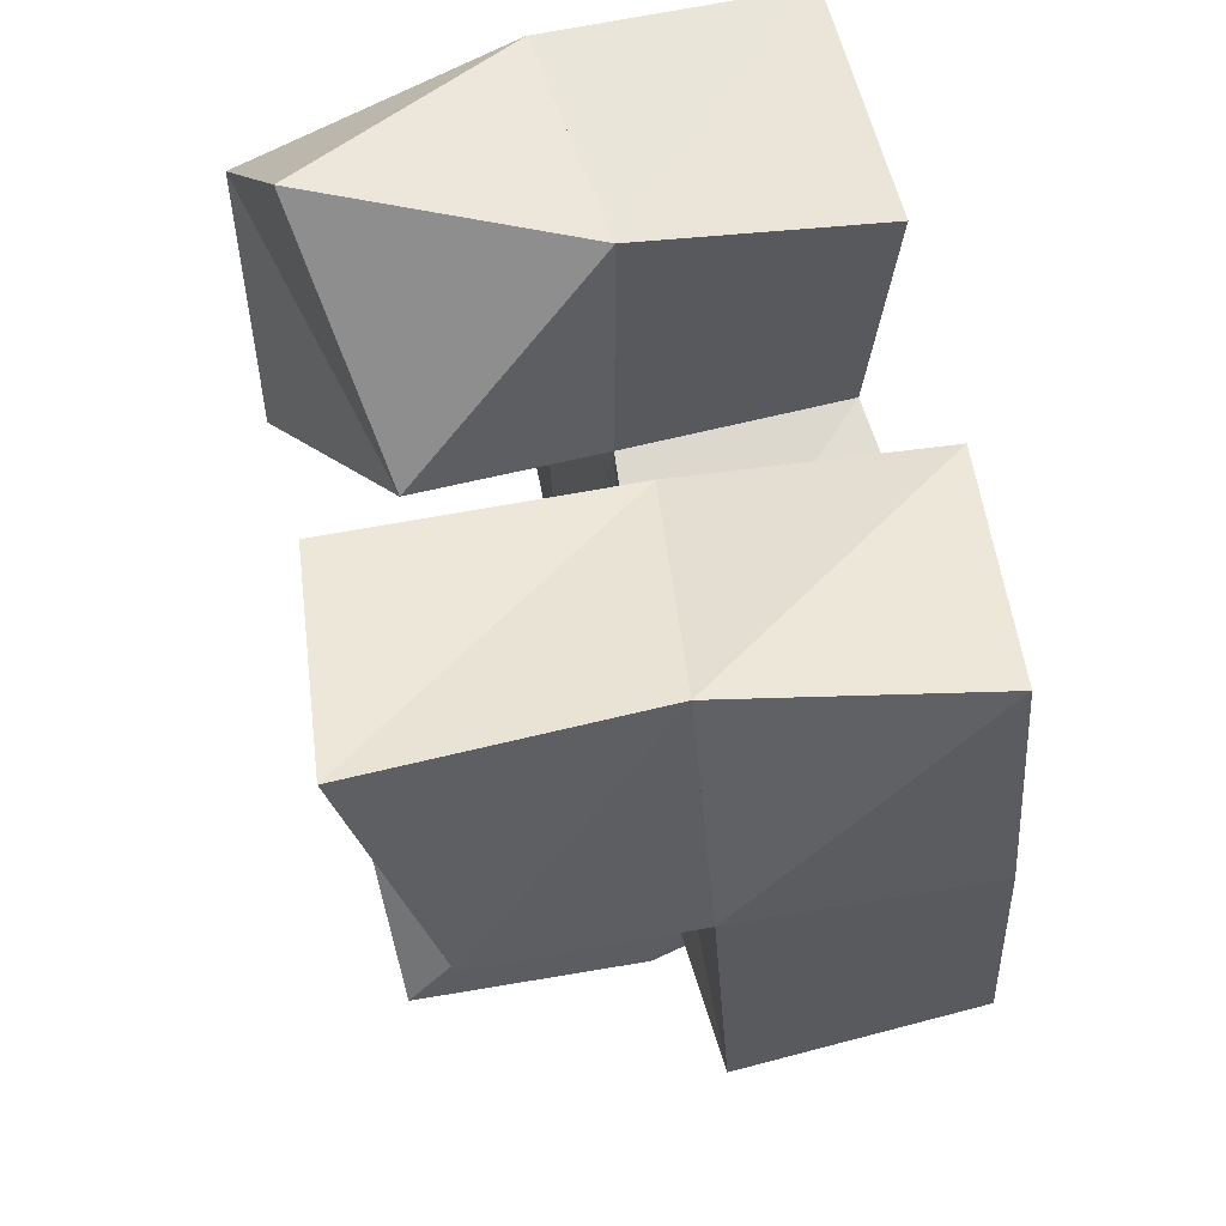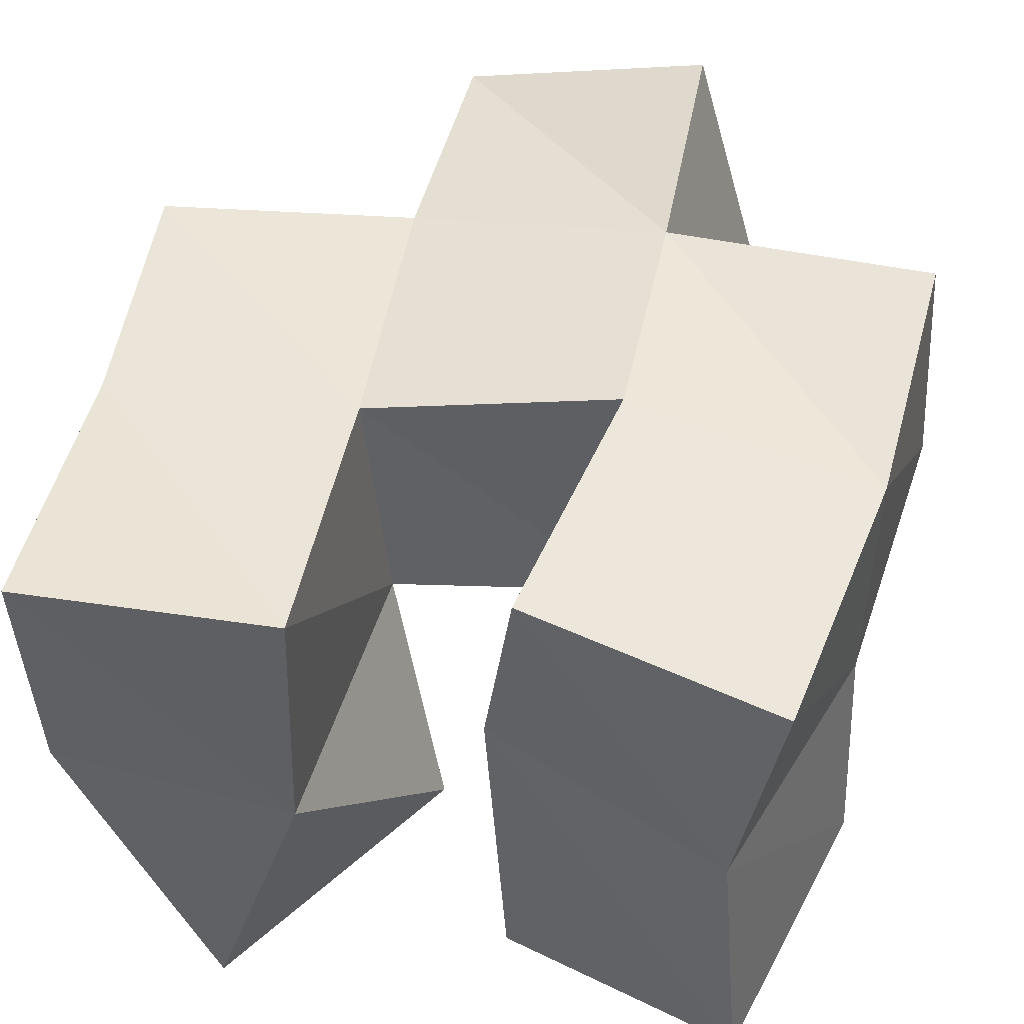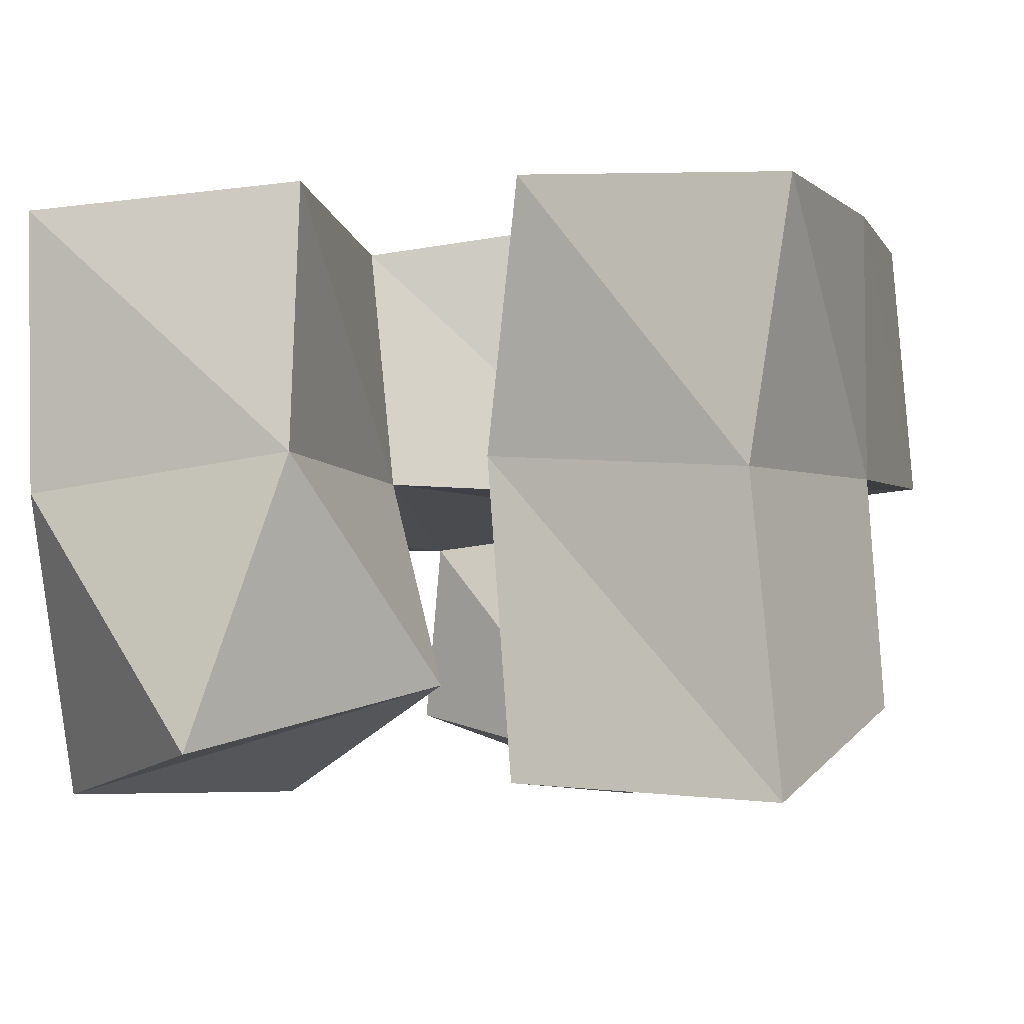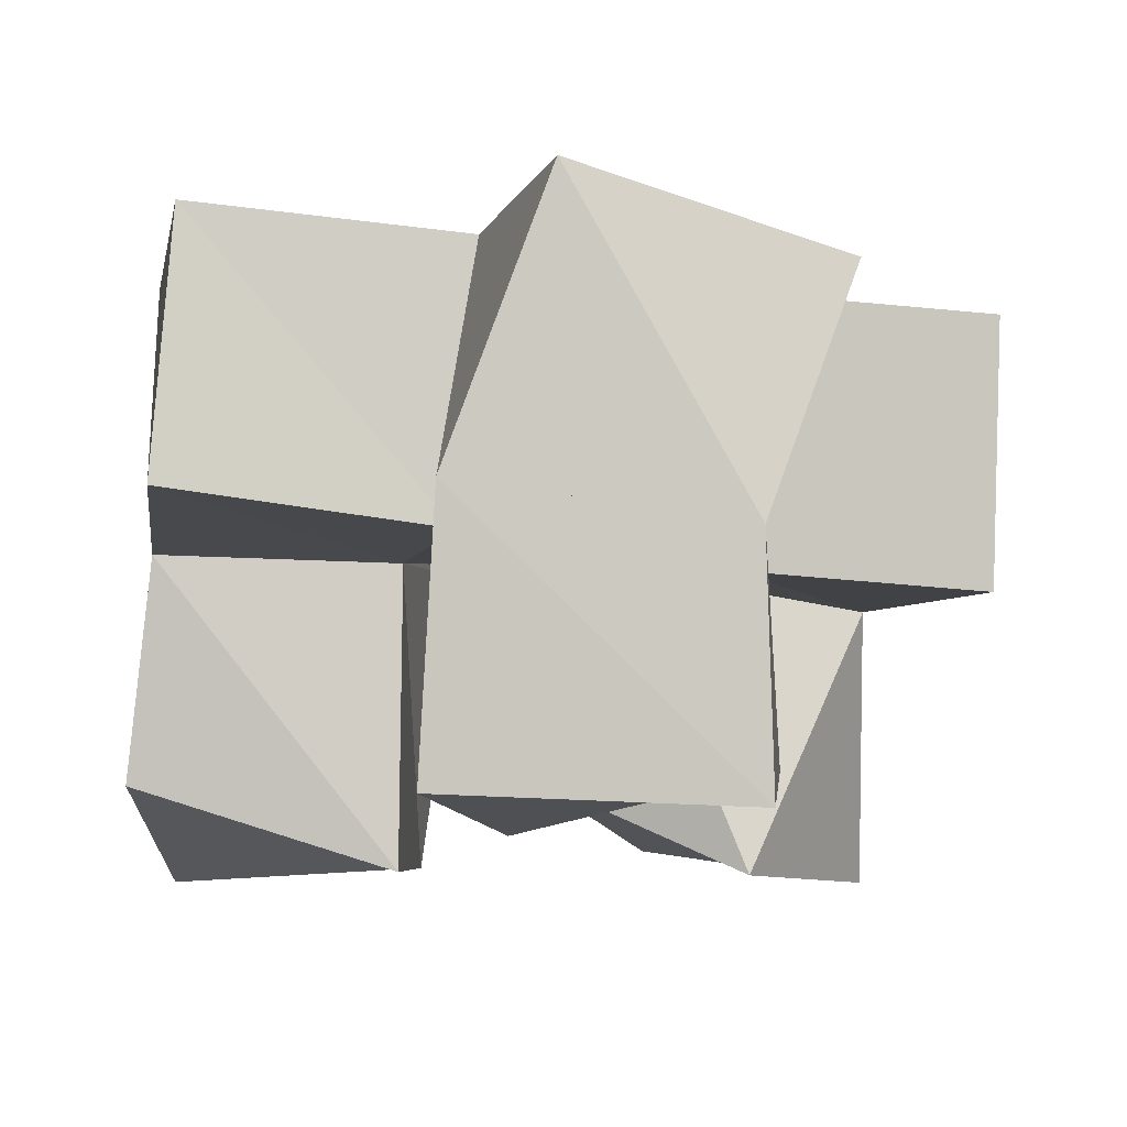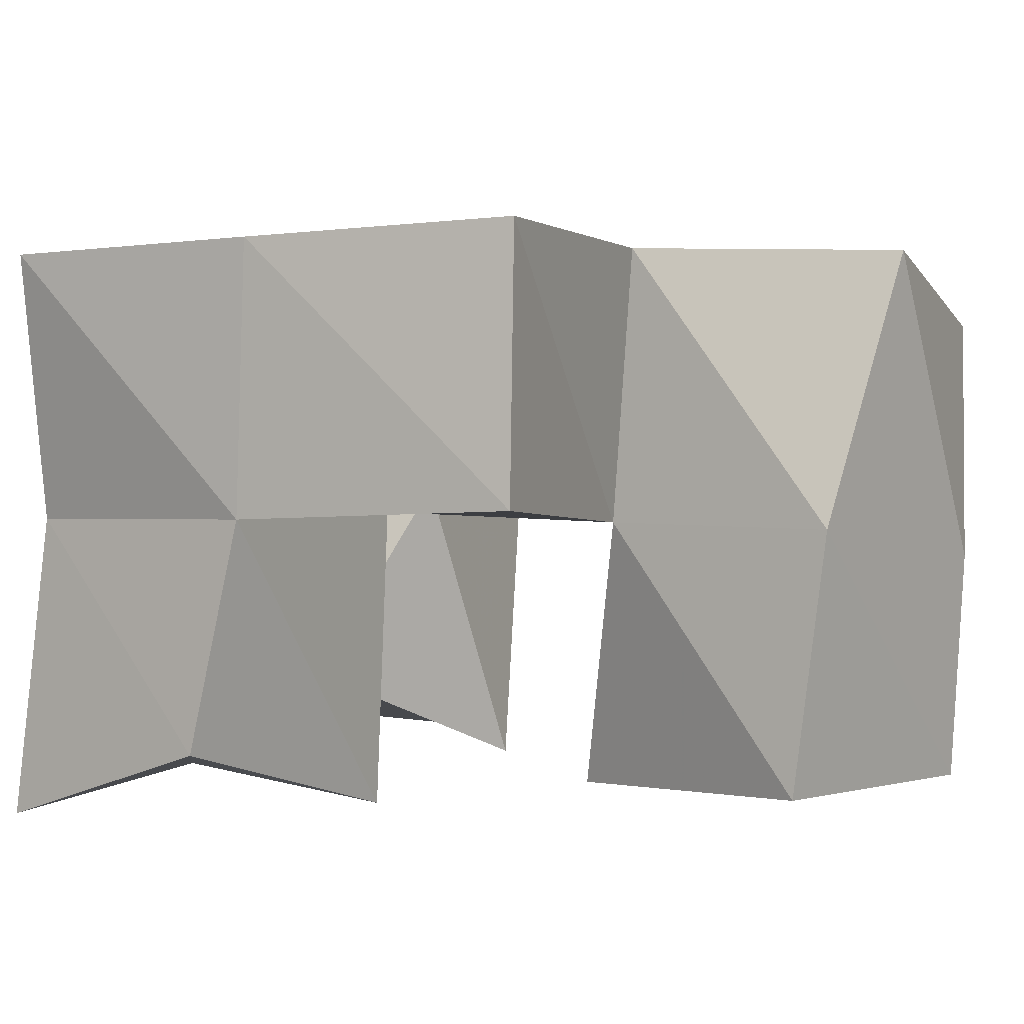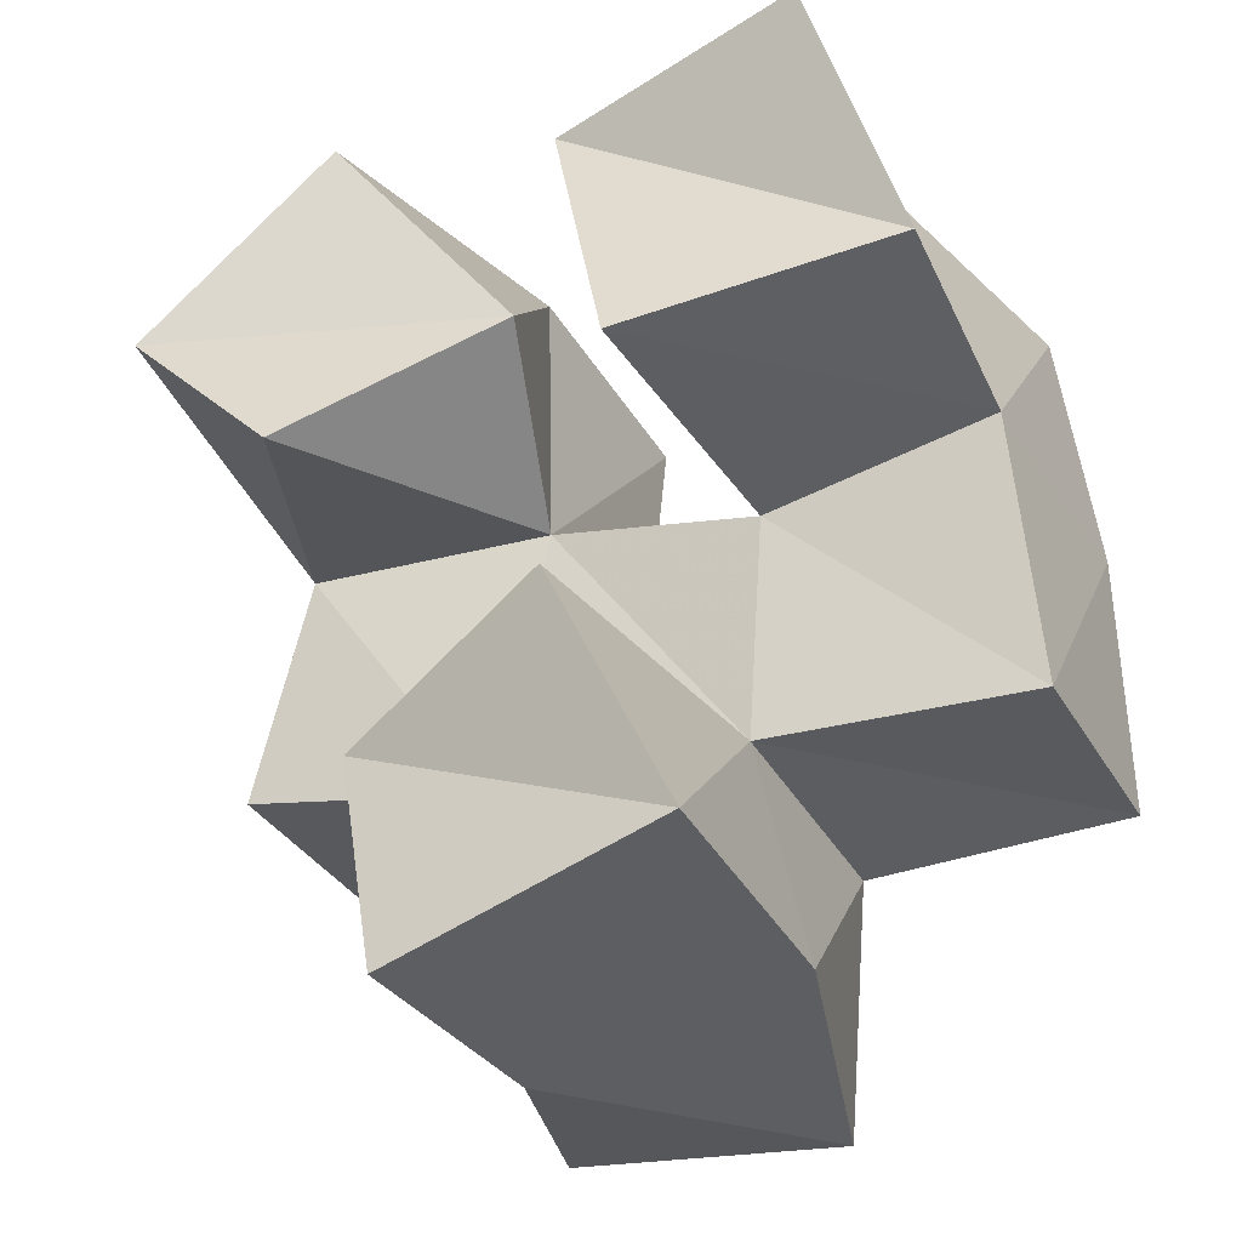
<metadata>
{"format":"obj","ext":"obj","renderer":"f3d","projection":"perspective","resolution":1024,"background":"white","views":[{"elev":58.6,"azim":79.2,"up":"+Z"},{"elev":50.6,"azim":15.3,"up":"+Y"},{"elev":-5.0,"azim":14.5,"up":"+Y"},{"elev":-8.7,"azim":169.0,"up":"+Y"},{"elev":3.9,"azim":113.9,"up":"+Y"},{"elev":-32.8,"azim":29.5,"up":"+Z"}]}
</metadata>
<code>
v 0.6217 0.1 0.2892
v 0.616 0.1555 0.2854
v 0.5737 0.1028 0.2797
v 0.5669 0.1601 0.2704
v 0.6335 0.1158 0.2439
v 0.63 0.1577 0.2361
v 0.5846 0.1 0.2318
v 0.5845 0.1564 0.2293
v 0.5232 0.1077 0.3034
v 0.539 0.159 0.2963
v 0.4868 0.1 0.2663
v 0.4895 0.1533 0.2922
v 0.5555 0.1198 0.26
v 0.5405 0.1585 0.2414
v 0.518 0.1 0.2343
v 0.4927 0.1514 0.2422
v 0.571 0.1047 0.1935
v 0.5817 0.1555 0.1841
v 0.528 0.1151 0.1761
v 0.5335 0.1499 0.1845
v 0.5934 0.1083 0.1454
v 0.5916 0.1562 0.1401
v 0.5416 0.1058 0.13
v 0.5434 0.1483 0.1274
v 0.6237 0.2049 0.2853
v 0.5743 0.2087 0.2778
v 0.6298 0.2072 0.2343
v 0.5814 0.2102 0.2289
v 0.5387 0.2069 0.2905
v 0.4888 0.2036 0.2935
v 0.5349 0.2037 0.2379
v 0.487 0.2012 0.2426
v 0.5784 0.2061 0.1817
v 0.5286 0.1986 0.1832
v 0.5744 0.2052 0.1316
v 0.5261 0.1919 0.1325
v 0.6334 0.1609 0.182
v 0.6297 0.2098 0.1829
v 0.4826 0.1492 0.1961
v 0.4809 0.1997 0.1939
f 1 2 4
f 3 1 4
f 2 6 8
f 4 2 8
f 6 5 7
f 8 6 7
f 5 1 3
f 7 5 3
f 8 7 3
f 4 8 3
f 2 1 5
f 6 2 5
f 9 10 12
f 11 9 12
f 10 14 16
f 12 10 16
f 14 13 15
f 16 14 15
f 13 9 11
f 15 13 11
f 16 15 11
f 12 16 11
f 10 9 13
f 14 10 13
f 17 18 20
f 19 17 20
f 18 22 24
f 20 18 24
f 22 21 23
f 24 22 23
f 21 17 19
f 23 21 19
f 24 23 19
f 20 24 19
f 18 17 21
f 22 18 21
f 2 25 26
f 4 2 26
f 25 27 28
f 26 25 28
f 27 6 8
f 28 27 8
f 6 2 4
f 8 6 4
f 28 8 4
f 26 28 4
f 25 2 6
f 27 25 6
f 10 29 30
f 12 10 30
f 29 31 32
f 30 29 32
f 31 14 16
f 32 31 16
f 14 10 12
f 16 14 12
f 32 16 12
f 30 32 12
f 29 10 14
f 31 29 14
f 18 33 34
f 20 18 34
f 33 35 36
f 34 33 36
f 35 22 24
f 36 35 24
f 22 18 20
f 24 22 20
f 36 24 20
f 34 36 20
f 33 18 22
f 35 33 22
f 6 27 28
f 8 6 28
f 27 38 33
f 28 27 33
f 38 37 18
f 33 38 18
f 37 6 8
f 18 37 8
f 33 18 8
f 28 33 8
f 27 6 37
f 38 27 37
f 8 28 31
f 14 8 31
f 28 33 34
f 31 28 34
f 33 18 20
f 34 33 20
f 18 8 14
f 20 18 14
f 34 20 14
f 31 34 14
f 28 8 18
f 33 28 18
f 14 31 32
f 16 14 32
f 31 34 40
f 32 31 40
f 34 20 39
f 40 34 39
f 20 14 16
f 39 20 16
f 40 39 16
f 32 40 16
f 31 14 20
f 34 31 20

</code>
